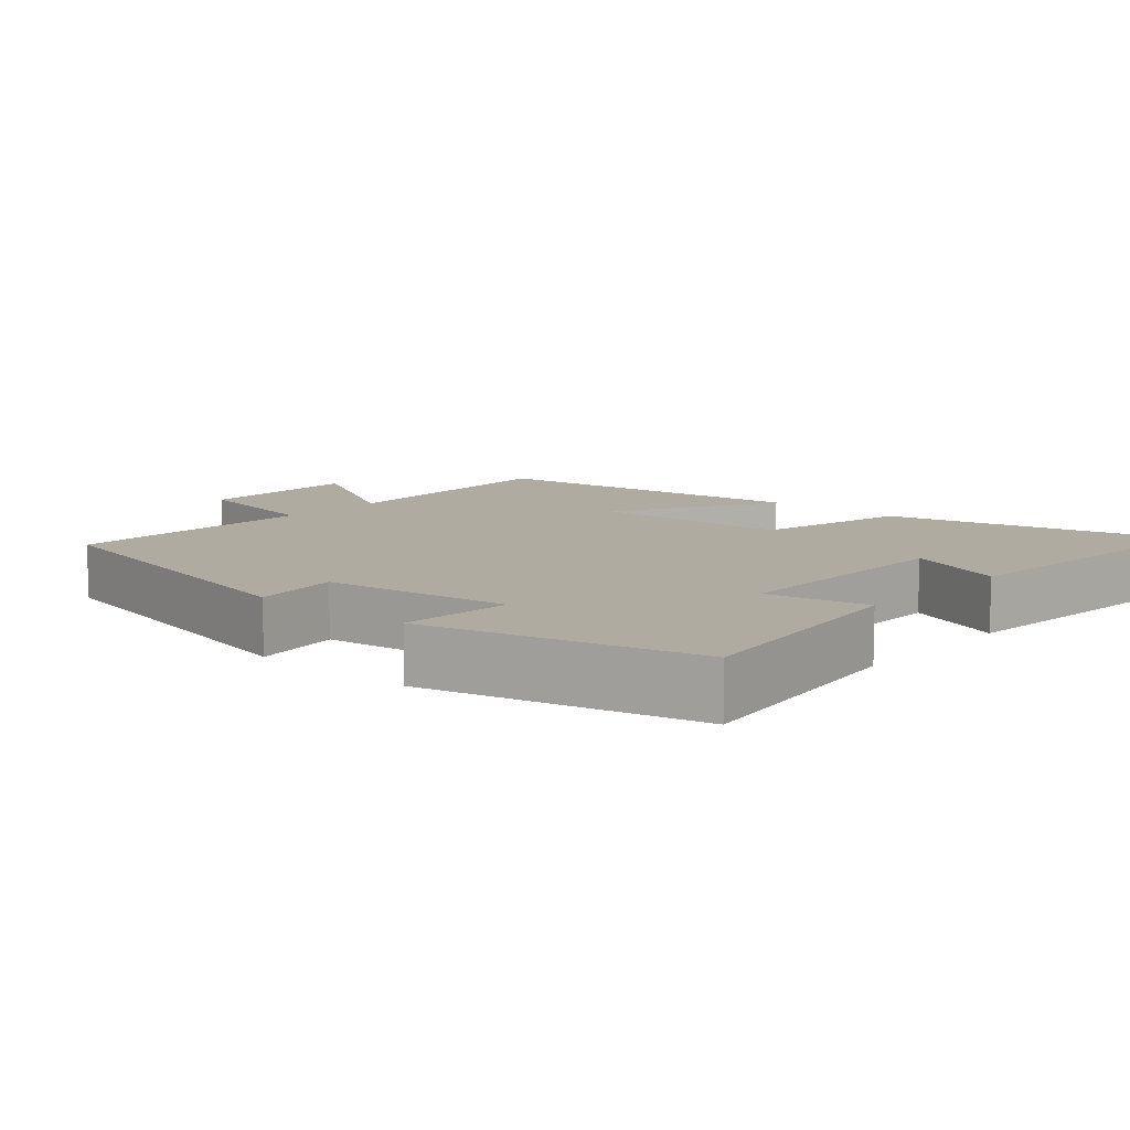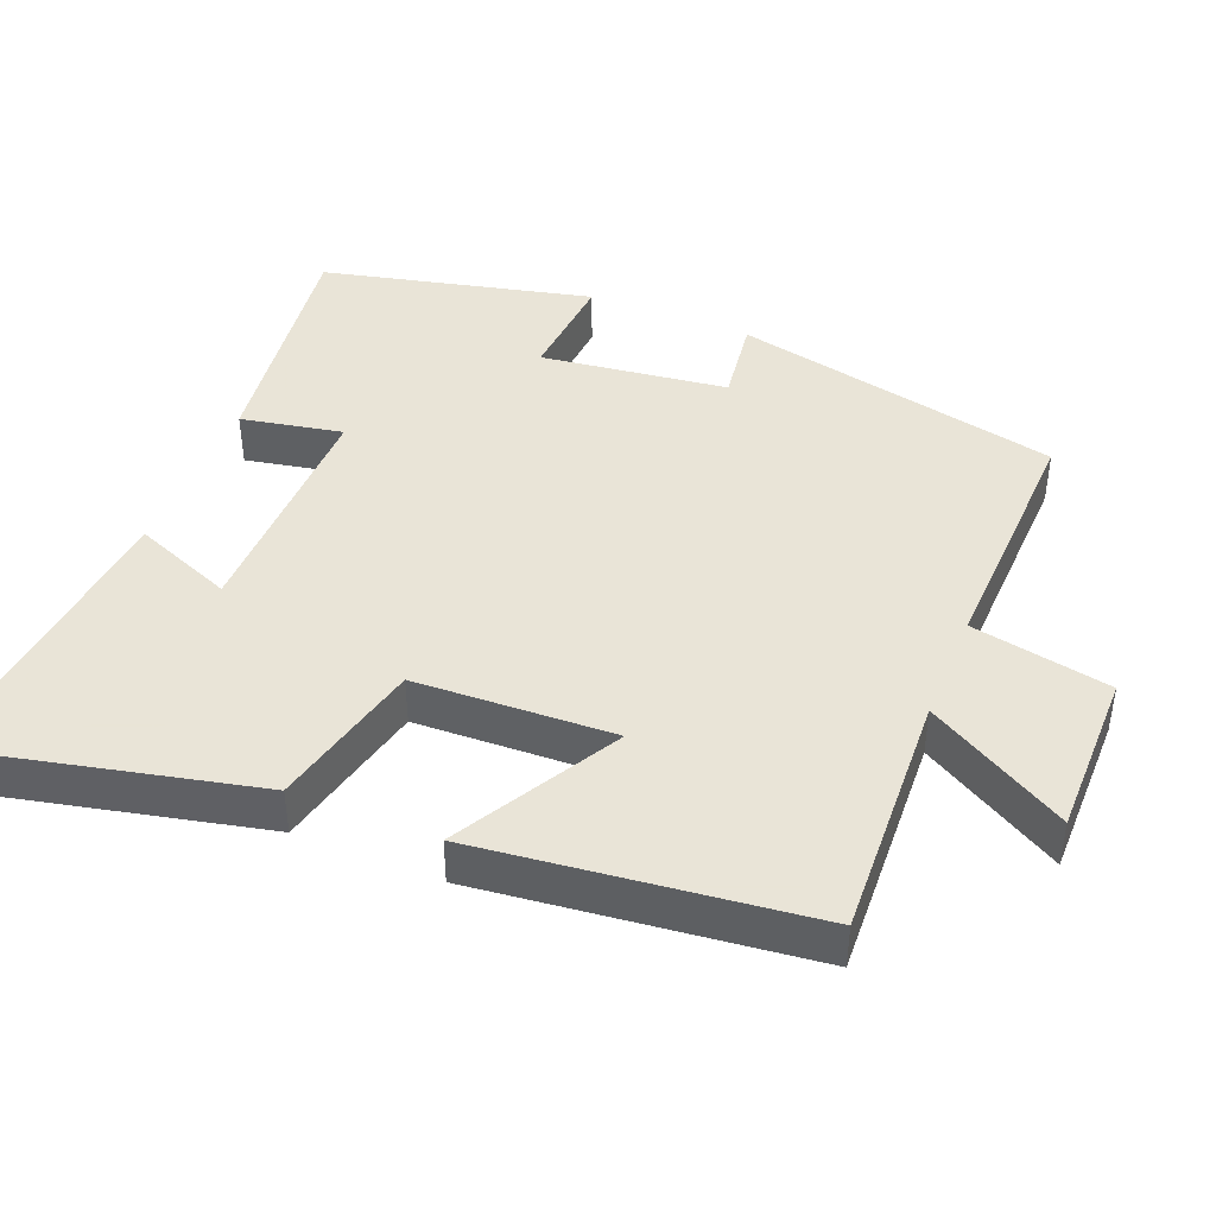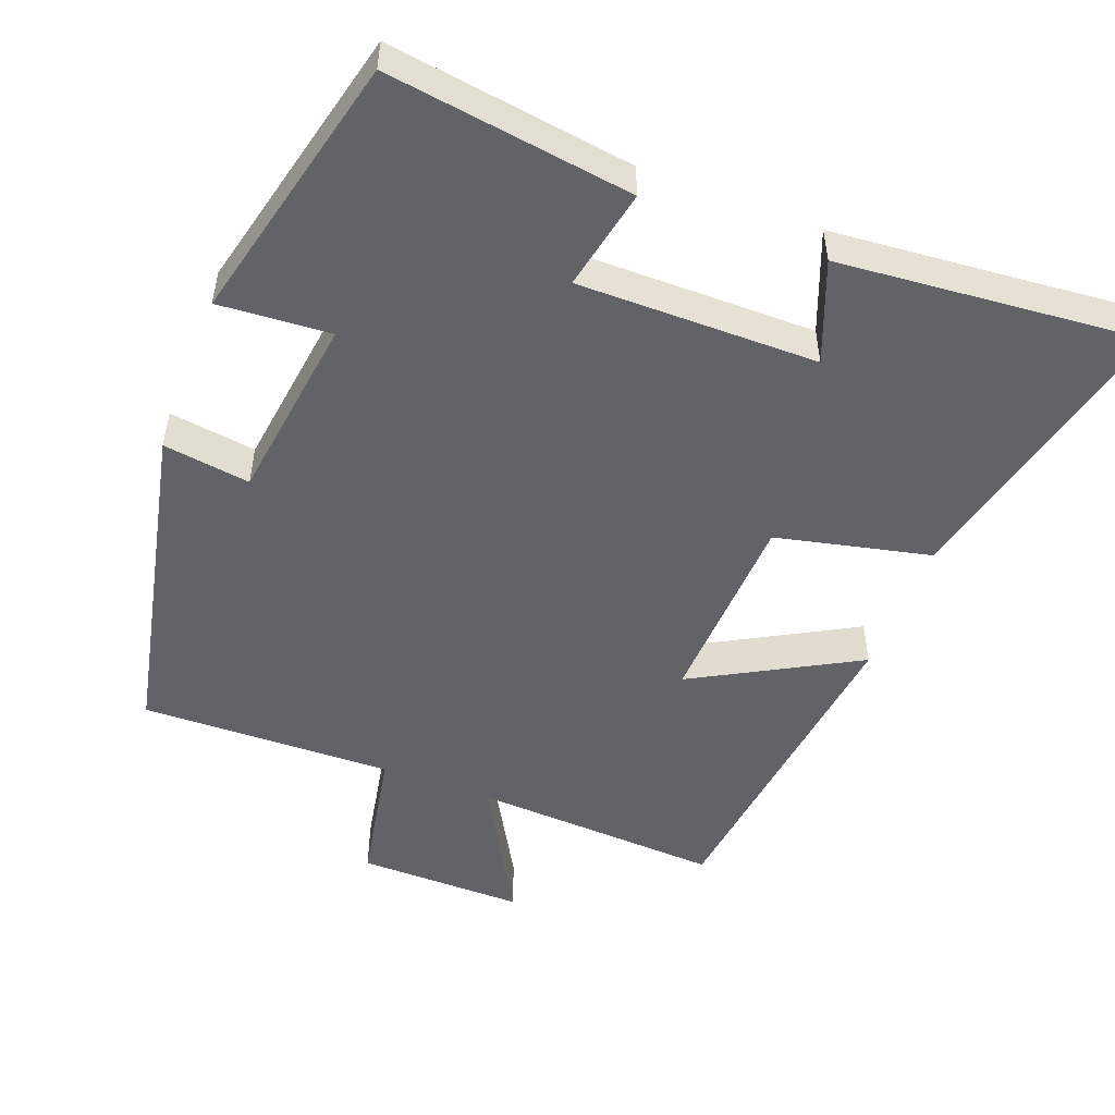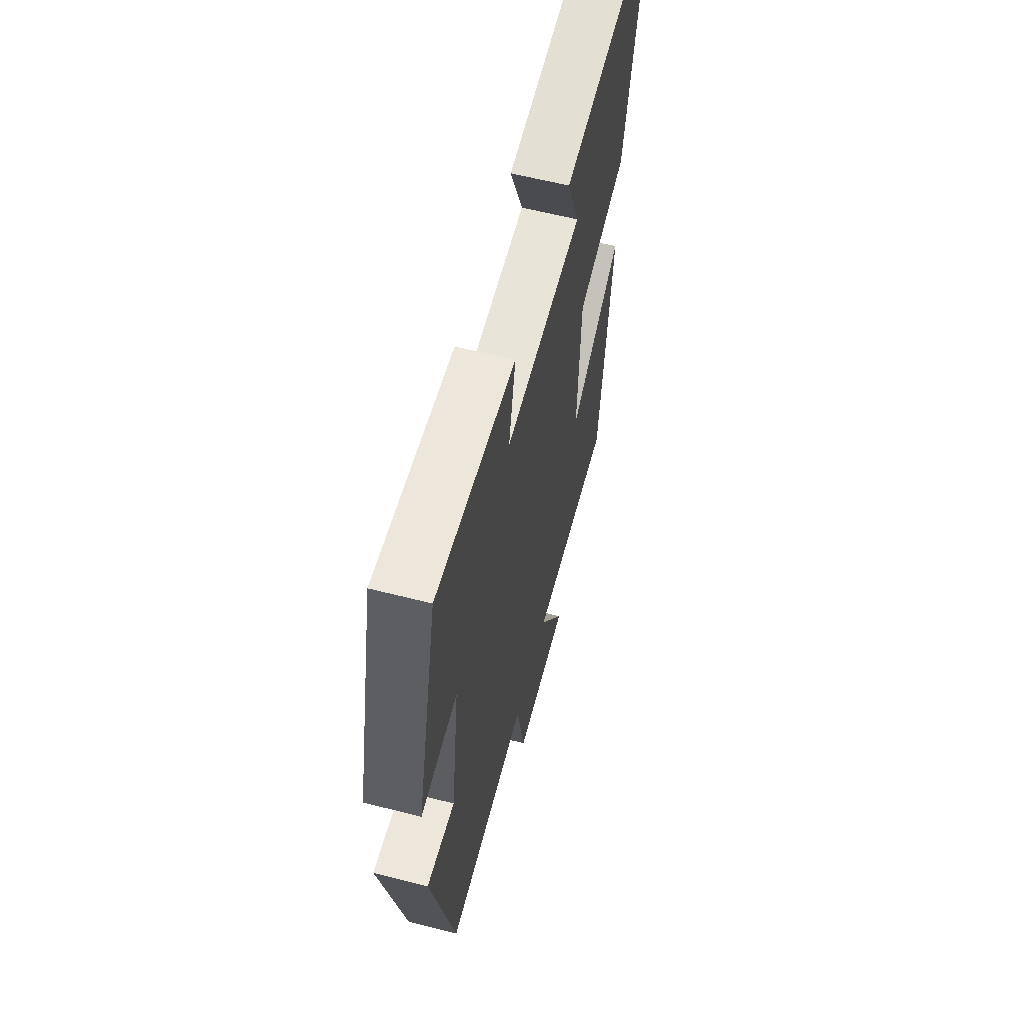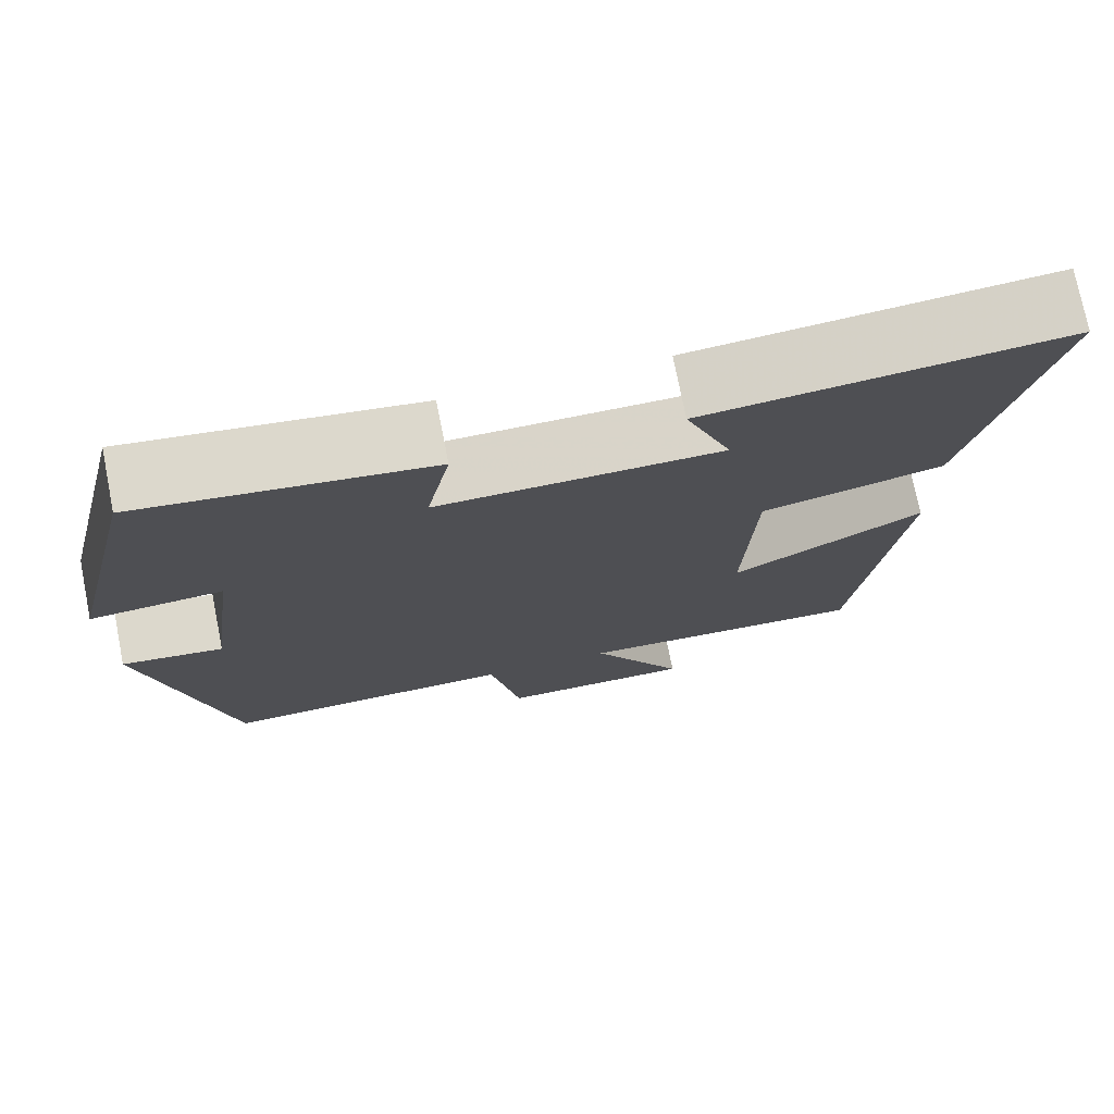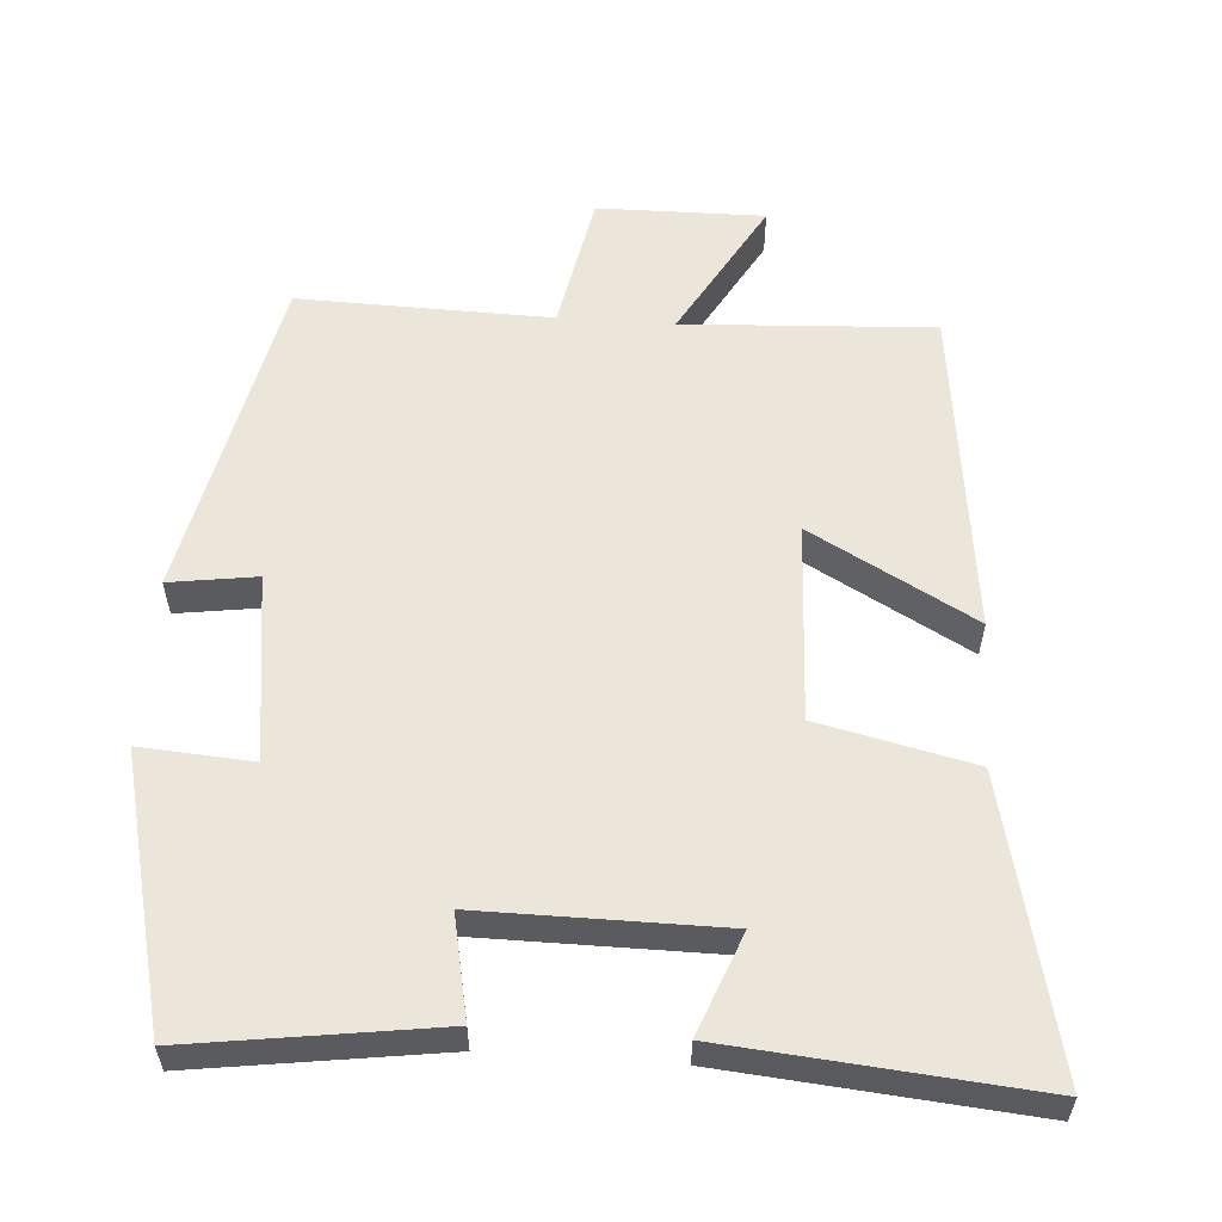
<metadata>
{"format":"obj","ext":"obj","renderer":"f3d","projection":"perspective","resolution":1024,"background":"white","views":[{"elev":9.8,"azim":-48.5,"up":"+Y"},{"elev":42.8,"azim":112.3,"up":"+Y"},{"elev":-50.8,"azim":-21.0,"up":"+Y"},{"elev":61.0,"azim":-75.4,"up":"+Z"},{"elev":74.8,"azim":-11.2,"up":"+Z"},{"elev":57.2,"azim":3.9,"up":"+Y"}]}
</metadata>
<code>
v 0.446 0.07 -0.518
v 0.102 0.07 -0.5
v 0.213 0.07 -0.694
v -0.017 0.07 -0.692
v -0.054 0.07 -0.5
v -0.402 0.07 -0.509
v -0.5 0.07 -0.055
v -0.38 0.07 -0.072
v -0.346 0.07 0.186
v -0.5 0.07 0.175
v -0.411 0.07 0.547
v -0.073 0.07 0.5
v -0.101 0.07 0.36
v 0.229 0.07 0.362
v 0.175 0.07 0.5
v 0.593 0.07 0.538
v 0.5 0.07 0.135
v 0.287 0.07 0.086
v 0.275 0.07 -0.188
v 0.5 0.07 -0.063
v 0.446 0 -0.518
v 0.102 0 -0.5
v 0.213 0 -0.694
v -0.017 0 -0.692
v -0.054 0 -0.5
v -0.402 0 -0.509
v -0.5 0 -0.055
v -0.38 0 -0.072
v -0.346 0 0.186
v -0.5 0 0.175
v -0.411 0 0.547
v -0.073 0 0.5
v -0.101 0 0.36
v 0.229 0 0.362
v 0.175 0 0.5
v 0.593 0 0.538
v 0.5 0 0.135
v 0.287 0 0.086
v 0.275 0 -0.188
v 0.5 0 -0.063
f 19 20 1 2
f 18 19 2
f 16 17 18
f 14 15 16
f 14 16 18
f 13 14 18 2
f 11 12 13
f 10 11 13
f 9 10 13
f 8 9 13 2
f 5 6 7 8
f 2 3 4 5
f 2 5 8
f 22 21 40 39
f 22 39 38
f 38 37 36
f 36 35 34
f 38 36 34
f 22 38 34 33
f 33 32 31
f 33 31 30
f 33 30 29
f 22 33 29 28
f 28 27 26 25
f 25 24 23 22
f 28 25 22
f 1 21 22 2
f 2 22 23 3
f 3 23 24 4
f 4 24 25 5
f 5 25 26 6
f 6 26 27 7
f 7 27 28 8
f 8 28 29 9
f 9 29 30 10
f 10 30 31 11
f 11 31 32 12
f 12 32 33 13
f 13 33 34 14
f 14 34 35 15
f 15 35 36 16
f 16 36 37 17
f 17 37 38 18
f 18 38 39 19
f 19 39 40 20
f 20 40 21 1

</code>
